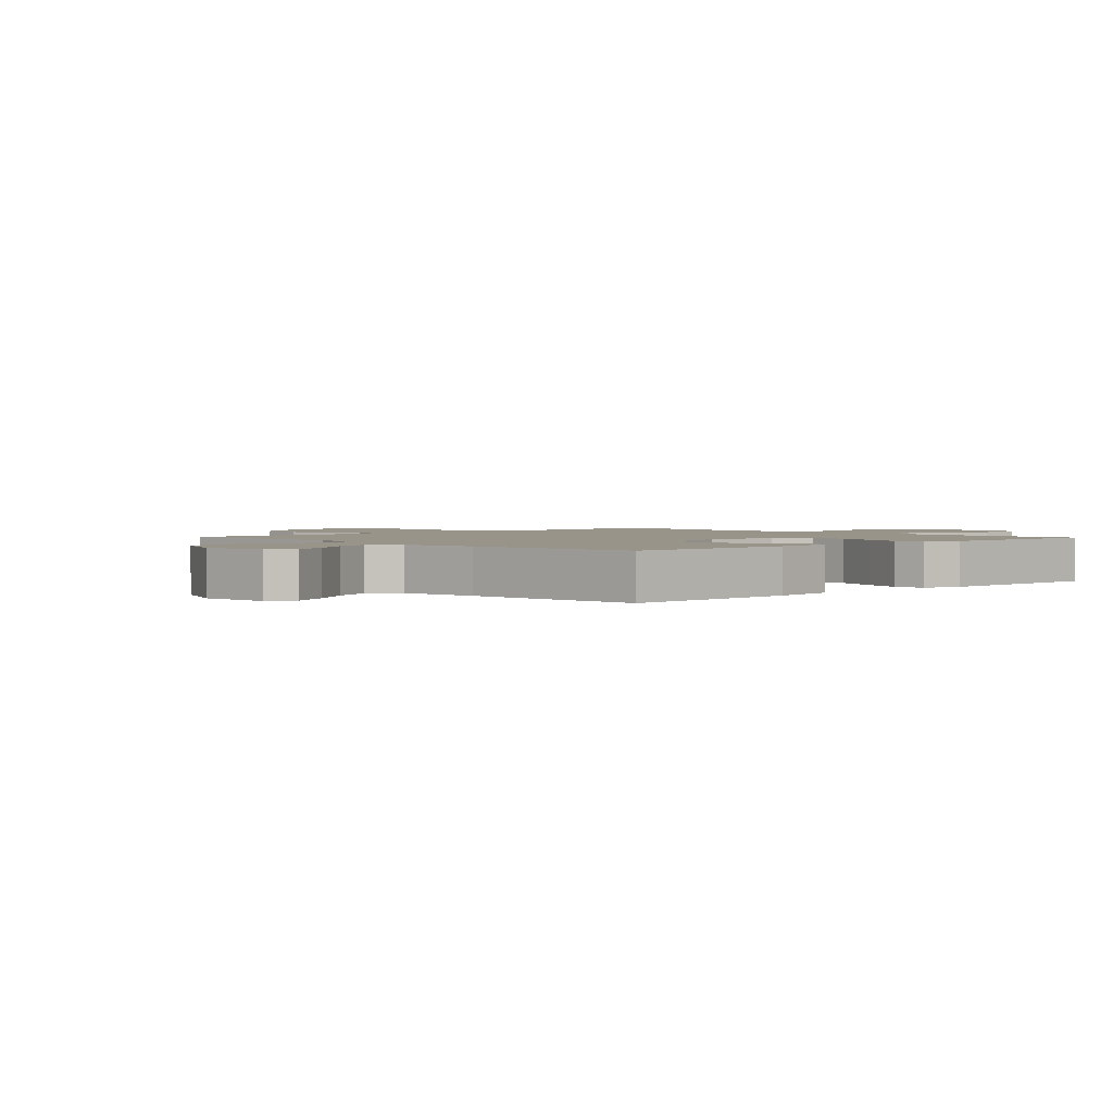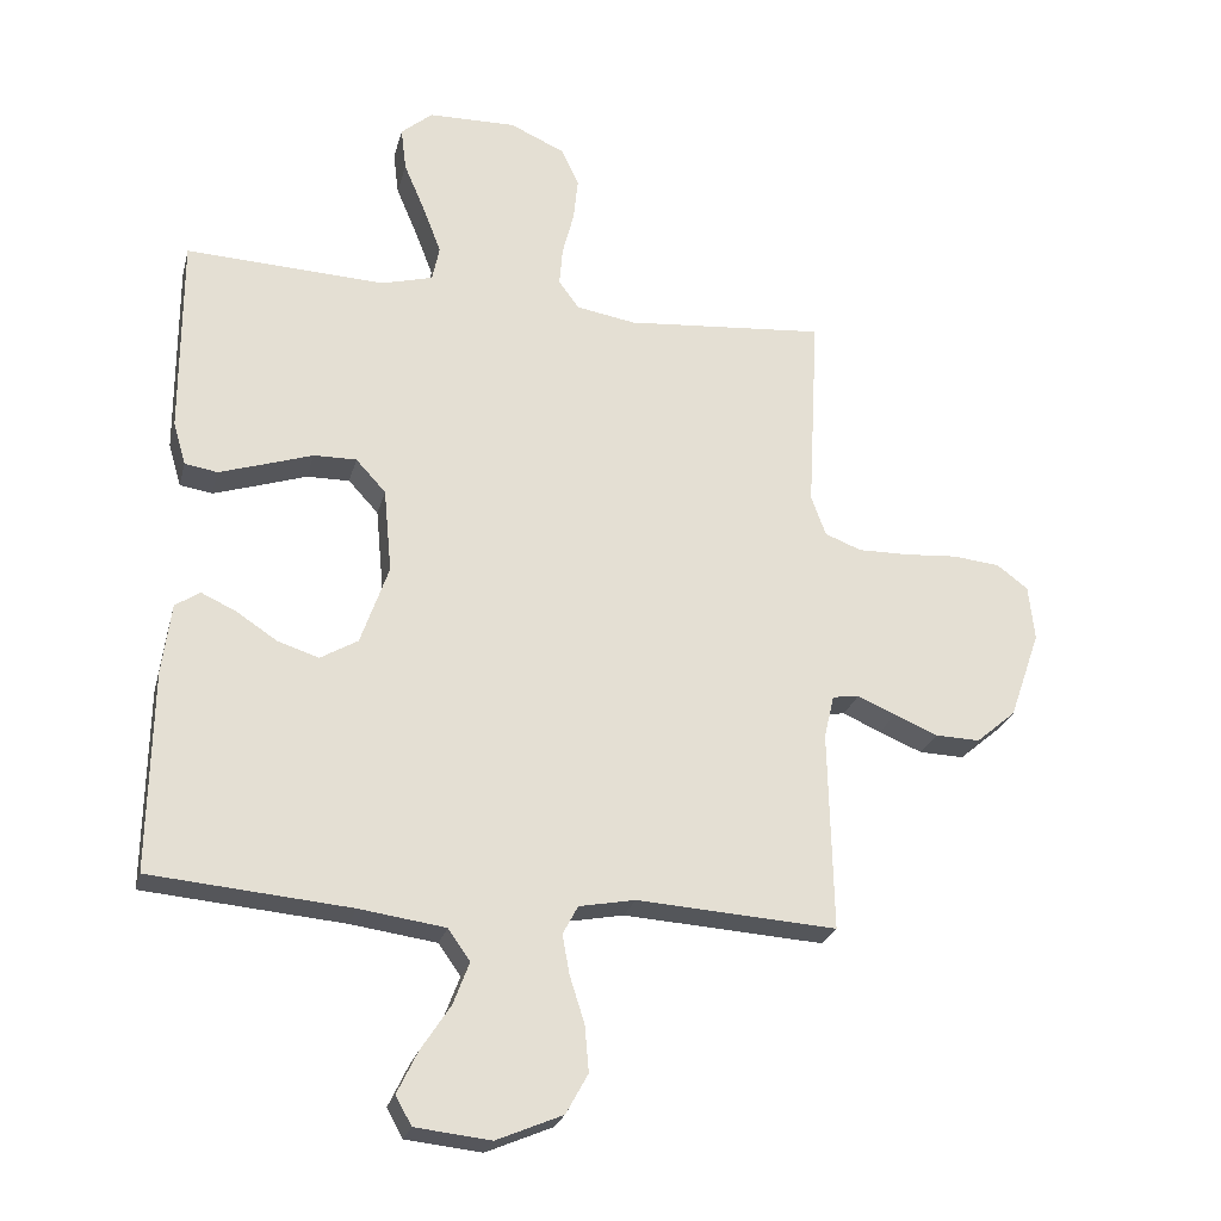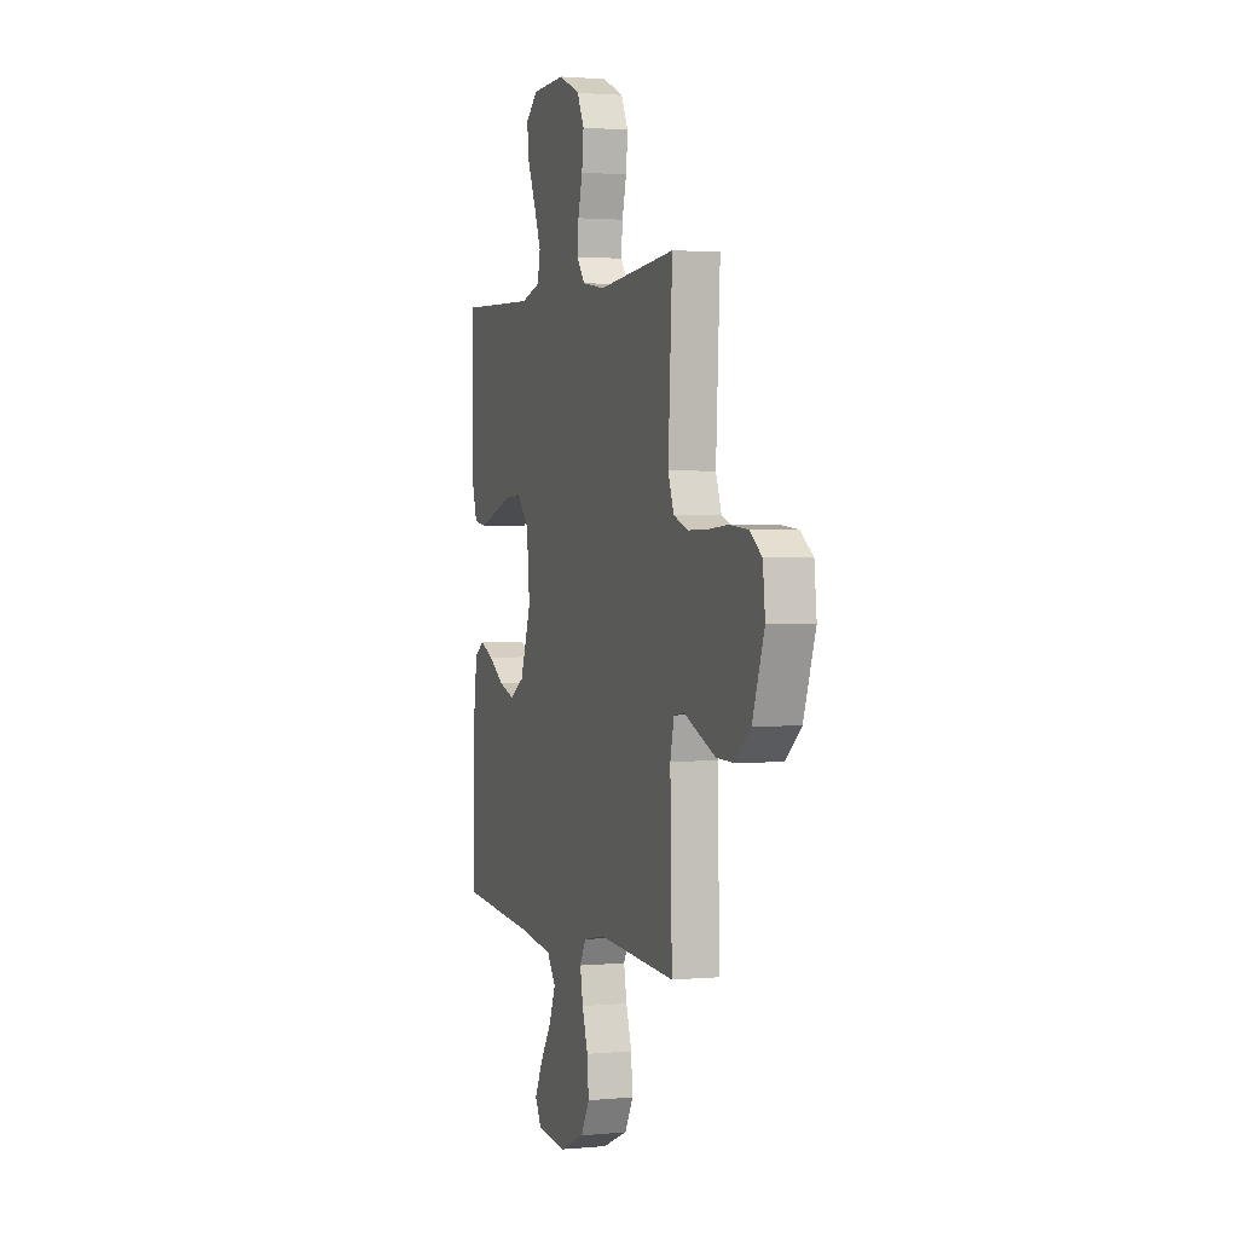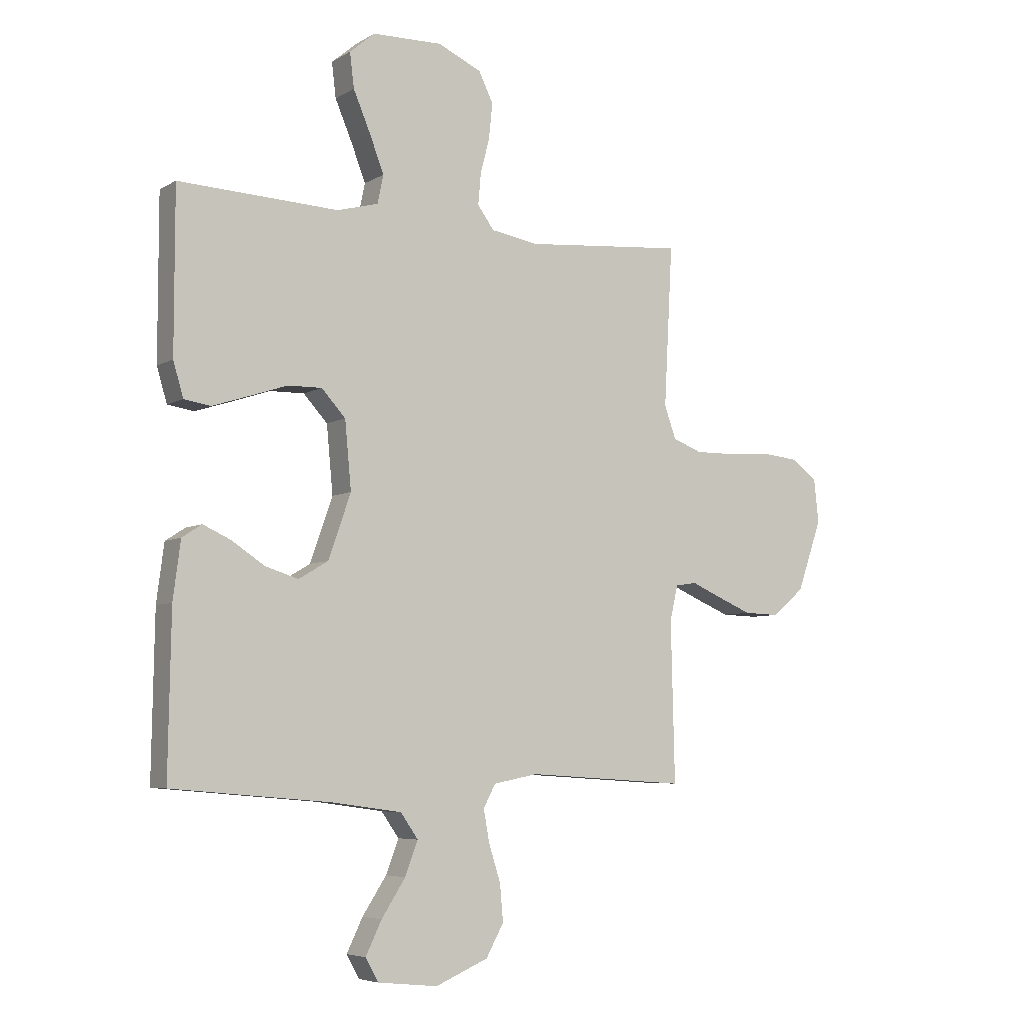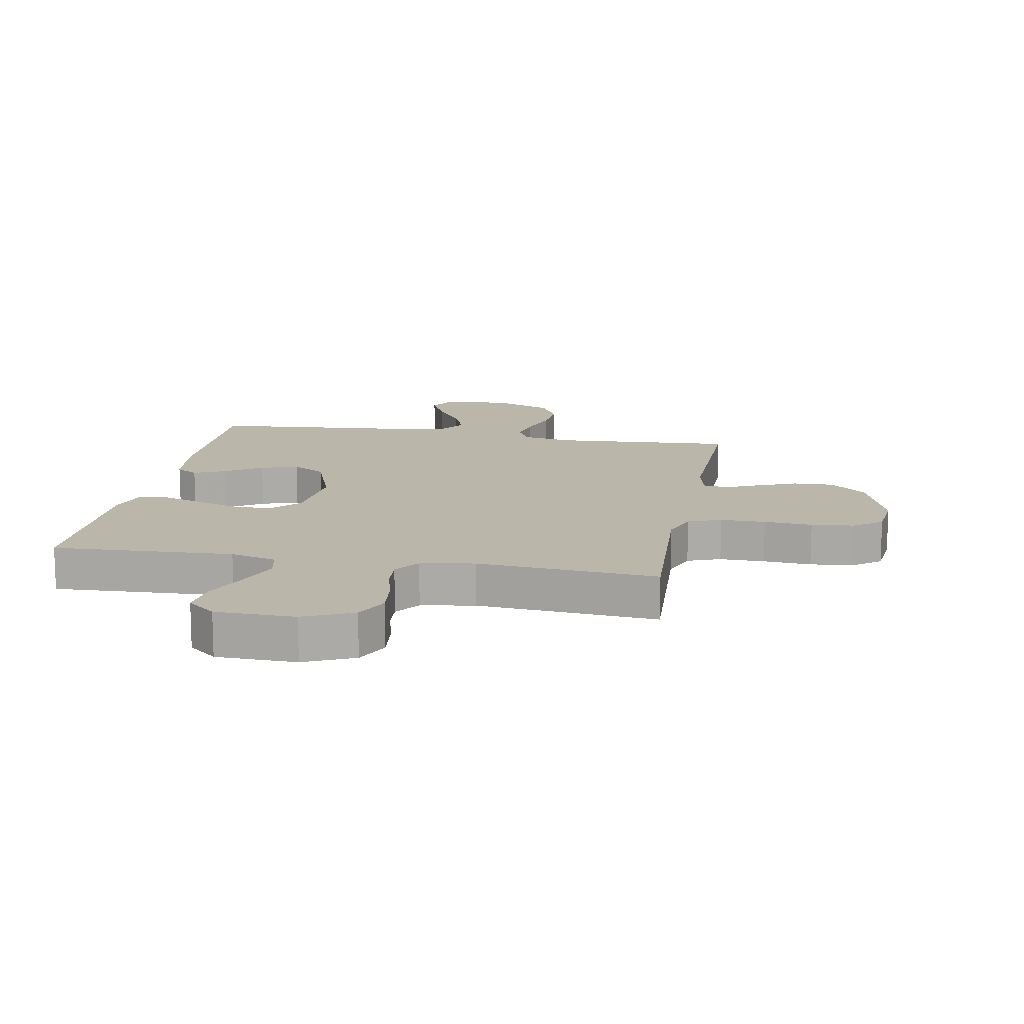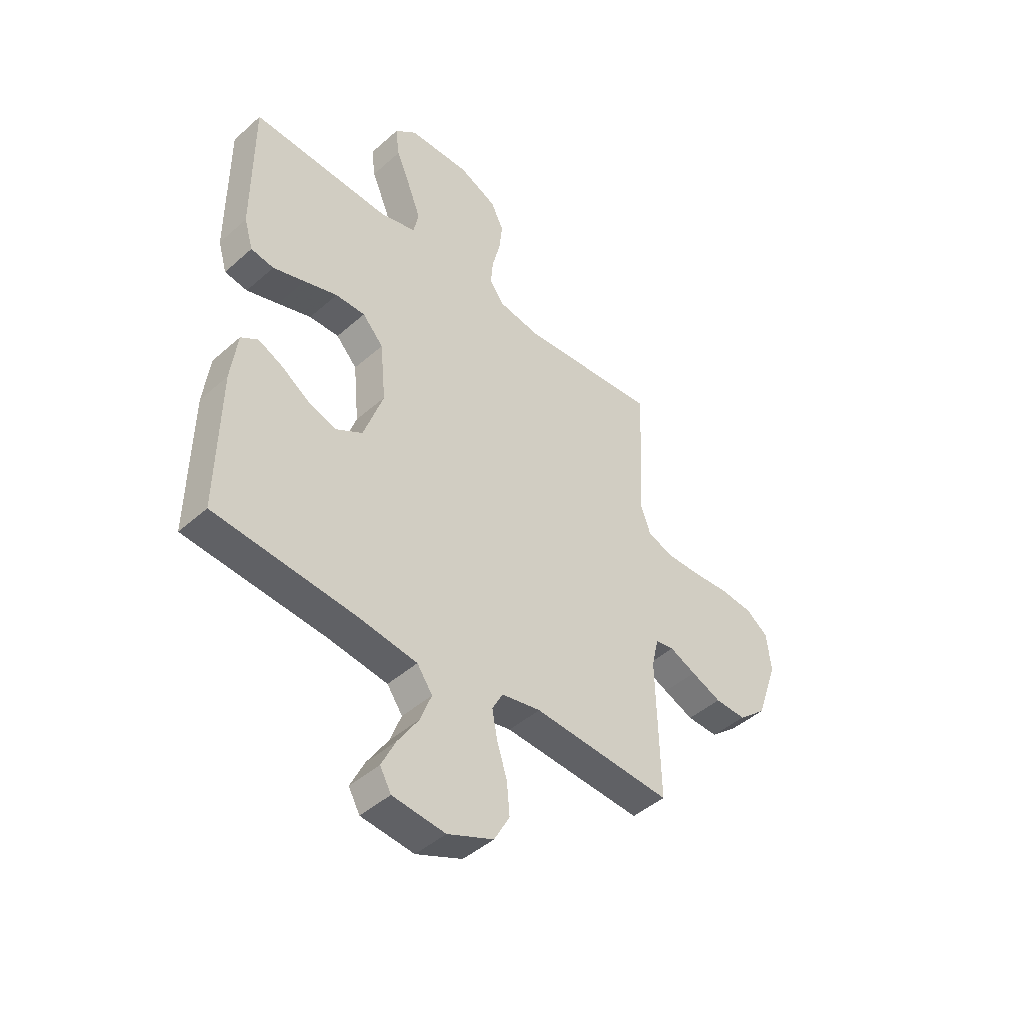
<metadata>
{"format":"obj","ext":"obj","renderer":"f3d","projection":"perspective","resolution":1024,"background":"white","views":[{"elev":1.9,"azim":-133.3,"up":"+Y"},{"elev":-24.9,"azim":-13.9,"up":"+Z"},{"elev":1.7,"azim":71.2,"up":"+Z"},{"elev":-5.9,"azim":-31.1,"up":"+Z"},{"elev":13.9,"azim":10.2,"up":"+Y"},{"elev":-45.0,"azim":-44.4,"up":"+Z"}]}
</metadata>
<code>
v 0.5 0.07 -0.5
v 0.2 0.07 -0.481
v 0.116 0.07 -0.497
v 0.093 0.07 -0.54
v 0.104 0.07 -0.6
v 0.126 0.07 -0.669
v 0.132 0.07 -0.738
v 0.099 0.07 -0.798
v 0 0.07 -0.84
v -0.113 0.07 -0.828
v -0.137 0.07 -0.785
v -0.107 0.07 -0.723
v -0.062 0.07 -0.654
v -0.038 0.07 -0.591
v -0.071 0.07 -0.544
v -0.2 0.07 -0.526
v -0.5 0.07 -0.5
v -0.495 0.07 -0.2
v -0.481 0.07 -0.093
v -0.444 0.07 -0.069
v -0.392 0.07 -0.093
v -0.331 0.07 -0.133
v -0.269 0.07 -0.153
v -0.213 0.07 -0.12
v -0.171 0.07 0
v -0.183 0.07 0.126
v -0.228 0.07 0.175
v -0.292 0.07 0.174
v -0.364 0.07 0.15
v -0.432 0.07 0.128
v -0.481 0.07 0.136
v -0.5 0.07 0.2
v -0.5 0.07 0.5
v -0.2 0.07 0.487
v -0.123 0.07 0.508
v -0.112 0.07 0.561
v -0.139 0.07 0.631
v -0.171 0.07 0.706
v -0.179 0.07 0.771
v -0.132 0.07 0.811
v 0 0.07 0.814
v 0.082 0.07 0.777
v 0.109 0.07 0.721
v 0.102 0.07 0.655
v 0.085 0.07 0.589
v 0.08 0.07 0.531
v 0.111 0.07 0.489
v 0.2 0.07 0.474
v 0.5 0.07 0.5
v 0.484 0.07 0.2
v 0.506 0.07 0.139
v 0.561 0.07 0.118
v 0.636 0.07 0.119
v 0.716 0.07 0.125
v 0.787 0.07 0.118
v 0.834 0.07 0.083
v 0.843 0.07 0
v 0.797 0.07 -0.132
v 0.737 0.07 -0.183
v 0.67 0.07 -0.181
v 0.605 0.07 -0.154
v 0.548 0.07 -0.129
v 0.508 0.07 -0.135
v 0.493 0.07 -0.2
v 0.5 0 -0.5
v 0.2 0 -0.481
v 0.116 0 -0.497
v 0.093 0 -0.54
v 0.104 0 -0.6
v 0.126 0 -0.669
v 0.132 0 -0.738
v 0.099 0 -0.798
v 0 0 -0.84
v -0.113 0 -0.828
v -0.137 0 -0.785
v -0.107 0 -0.723
v -0.062 0 -0.654
v -0.038 0 -0.591
v -0.071 0 -0.544
v -0.2 0 -0.526
v -0.5 0 -0.5
v -0.495 0 -0.2
v -0.481 0 -0.093
v -0.444 0 -0.069
v -0.392 0 -0.093
v -0.331 0 -0.133
v -0.269 0 -0.153
v -0.213 0 -0.12
v -0.171 0 0
v -0.183 0 0.126
v -0.228 0 0.175
v -0.292 0 0.174
v -0.364 0 0.15
v -0.432 0 0.128
v -0.481 0 0.136
v -0.5 0 0.2
v -0.5 0 0.5
v -0.2 0 0.487
v -0.123 0 0.508
v -0.112 0 0.561
v -0.139 0 0.631
v -0.171 0 0.706
v -0.179 0 0.771
v -0.132 0 0.811
v 0 0 0.814
v 0.082 0 0.777
v 0.109 0 0.721
v 0.102 0 0.655
v 0.085 0 0.589
v 0.08 0 0.531
v 0.111 0 0.489
v 0.2 0 0.474
v 0.5 0 0.5
v 0.484 0 0.2
v 0.506 0 0.139
v 0.561 0 0.118
v 0.636 0 0.119
v 0.716 0 0.125
v 0.787 0 0.118
v 0.834 0 0.083
v 0.843 0 0
v 0.797 0 -0.132
v 0.737 0 -0.183
v 0.67 0 -0.181
v 0.605 0 -0.154
v 0.548 0 -0.129
v 0.508 0 -0.135
v 0.493 0 -0.2
f 59 60 61 62
f 57 58 59 62
f 57 62 63
f 56 57 63
f 53 54 55 56
f 52 53 56 63
f 51 52 63 64
f 48 49 50
f 47 48 50 51
f 42 43 44 45
f 42 45 46
f 41 42 46
f 40 41 46
f 37 38 39 40
f 36 37 40 46
f 35 36 46 47
f 31 32 33 34
f 28 29 30 31
f 28 31 34 35
f 19 20 21 22
f 19 22 23
f 16 17 18 19
f 15 16 19 23
f 14 15 23 24
f 10 11 12 13
f 10 13 14
f 9 10 14
f 8 9 14
f 5 6 7 8
f 4 5 8 14
f 3 4 14 24
f 64 1 2
f 27 28 35 47
f 26 27 47 51
f 25 26 51 64
f 24 25 64
f 2 3 24 64
f 126 125 124 123
f 126 123 122 121
f 127 126 121
f 127 121 120
f 120 119 118 117
f 127 120 117 116
f 128 127 116 115
f 114 113 112
f 115 114 112 111
f 109 108 107 106
f 110 109 106
f 110 106 105
f 110 105 104
f 104 103 102 101
f 110 104 101 100
f 111 110 100 99
f 98 97 96 95
f 95 94 93 92
f 99 98 95 92
f 86 85 84 83
f 87 86 83
f 83 82 81 80
f 87 83 80 79
f 88 87 79 78
f 77 76 75 74
f 78 77 74
f 78 74 73
f 78 73 72
f 72 71 70 69
f 78 72 69 68
f 88 78 68 67
f 66 65 128
f 111 99 92 91
f 115 111 91 90
f 128 115 90 89
f 128 89 88
f 128 88 67 66
f 1 65 66 2
f 2 66 67 3
f 3 67 68 4
f 4 68 69 5
f 5 69 70 6
f 6 70 71 7
f 7 71 72 8
f 8 72 73 9
f 9 73 74 10
f 10 74 75 11
f 11 75 76 12
f 12 76 77 13
f 13 77 78 14
f 14 78 79 15
f 15 79 80 16
f 16 80 81 17
f 17 81 82 18
f 18 82 83 19
f 19 83 84 20
f 20 84 85 21
f 21 85 86 22
f 22 86 87 23
f 23 87 88 24
f 24 88 89 25
f 25 89 90 26
f 26 90 91 27
f 27 91 92 28
f 28 92 93 29
f 29 93 94 30
f 30 94 95 31
f 31 95 96 32
f 32 96 97 33
f 33 97 98 34
f 34 98 99 35
f 35 99 100 36
f 36 100 101 37
f 37 101 102 38
f 38 102 103 39
f 39 103 104 40
f 40 104 105 41
f 41 105 106 42
f 42 106 107 43
f 43 107 108 44
f 44 108 109 45
f 45 109 110 46
f 46 110 111 47
f 47 111 112 48
f 48 112 113 49
f 49 113 114 50
f 50 114 115 51
f 51 115 116 52
f 52 116 117 53
f 53 117 118 54
f 54 118 119 55
f 55 119 120 56
f 56 120 121 57
f 57 121 122 58
f 58 122 123 59
f 59 123 124 60
f 60 124 125 61
f 61 125 126 62
f 62 126 127 63
f 63 127 128 64
f 64 128 65 1

</code>
